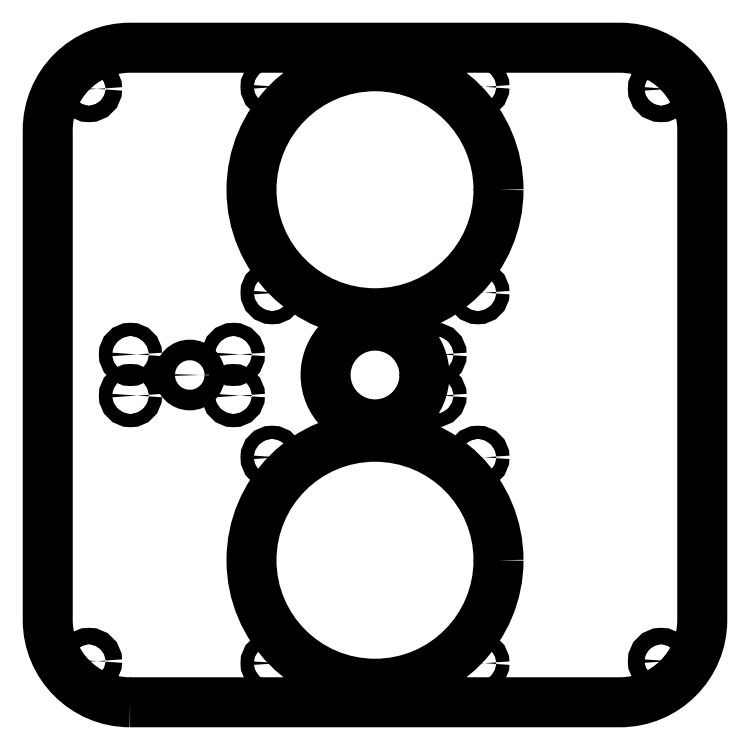
<metadata>
{"format":"dxf","ext":"dxf","renderer":"ezdxf+matplotlib","layout":"modelspace","background":"white","min_lineweight":24,"dpi":150}
</metadata>
<code>
0
SECTION
2
ENTITIES
0
CIRCLE
8
0
10
-25
20
70
30
0
40
1.6
0
CIRCLE
8
0
10
25
20
-20
30
0
40
1.6
0
CIRCLE
8
0
10
-25
20
-20
30
0
40
1.6
0
CIRCLE
8
0
10
25
20
20
30
0
40
1.6
0
CIRCLE
8
0
10
-25
20
20
30
0
40
1.6
0
CIRCLE
8
0
10
25
20
-70
30
0
40
1.6
0
CIRCLE
8
0
10
-25
20
-70
30
0
40
1.6
0
CIRCLE
8
0
10
25
20
70
30
0
40
1.6
0
CIRCLE
8
0
10
-59.4
20
5
30
0
40
1.6
0
CIRCLE
8
0
10
-34.4
20
5
30
0
40
1.6
0
CIRCLE
8
0
10
14.6
20
-5
30
0
40
1.6
0
CIRCLE
8
0
10
-3.386e-14
20
-45
30
0
40
30
0
CIRCLE
8
0
10
-59.4
20
-5
30
0
40
1.6
0
CIRCLE
8
0
10
0
20
0
30
0
40
12
0
CIRCLE
8
0
10
-34.4
20
-5
30
0
40
1.6
0
CIRCLE
8
0
10
14.6
20
5
30
0
40
1.6
0
CIRCLE
8
0
10
-3.386e-14
20
45
30
0
40
30
0
CIRCLE
8
0
10
-45
20
0
30
0
40
2.5
0
CIRCLE
8
0
10
-69.5
20
-69.5
30
0
40
2
0
CIRCLE
8
0
10
69.5
20
-69.5
30
0
40
2
0
CIRCLE
8
0
10
-69.5
20
69.5
30
0
40
2
0
CIRCLE
8
0
10
69.5
20
69.5
30
0
40
2
0
LWPOLYLINE
8
0
90
8
70
1
43
0
10
-59.5
20
-79.5
42
-0.4142
10
-79.5
20
-59.5
10
-79.5
20
59.5
42
-0.4142
10
-59.5
20
79.5
10
59.5
20
79.5
42
-0.4142
10
79.5
20
59.5
10
79.5
20
-59.5
42
-0.4142
10
59.5
20
-79.5
0
ENDSEC
0
EOF

</code>
